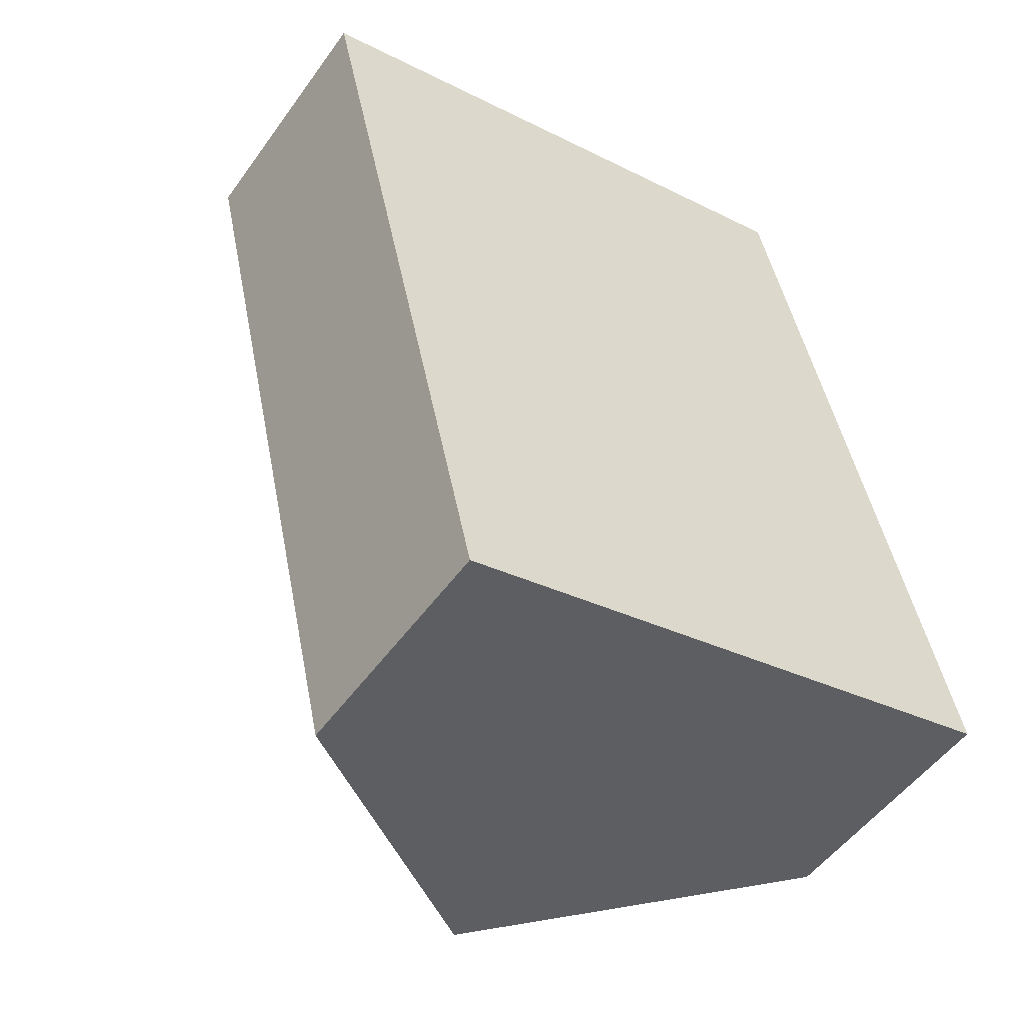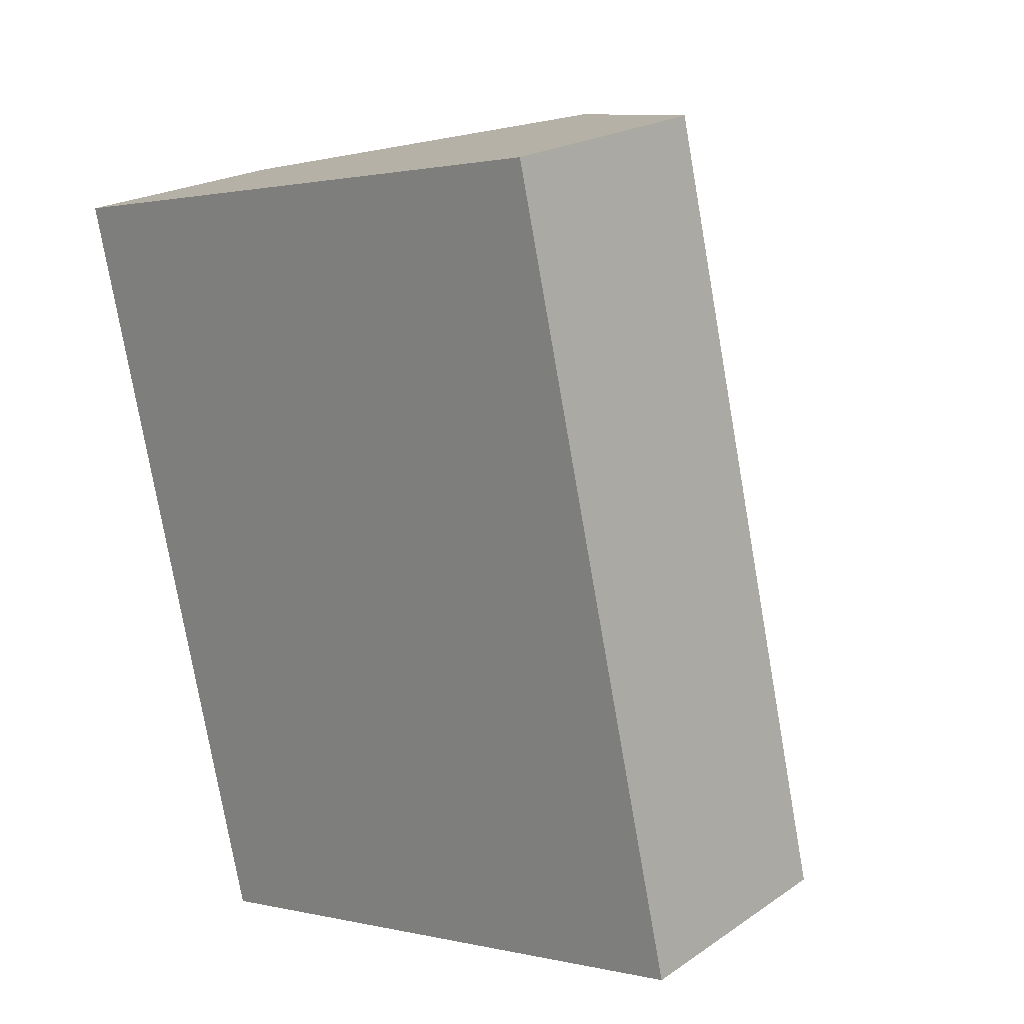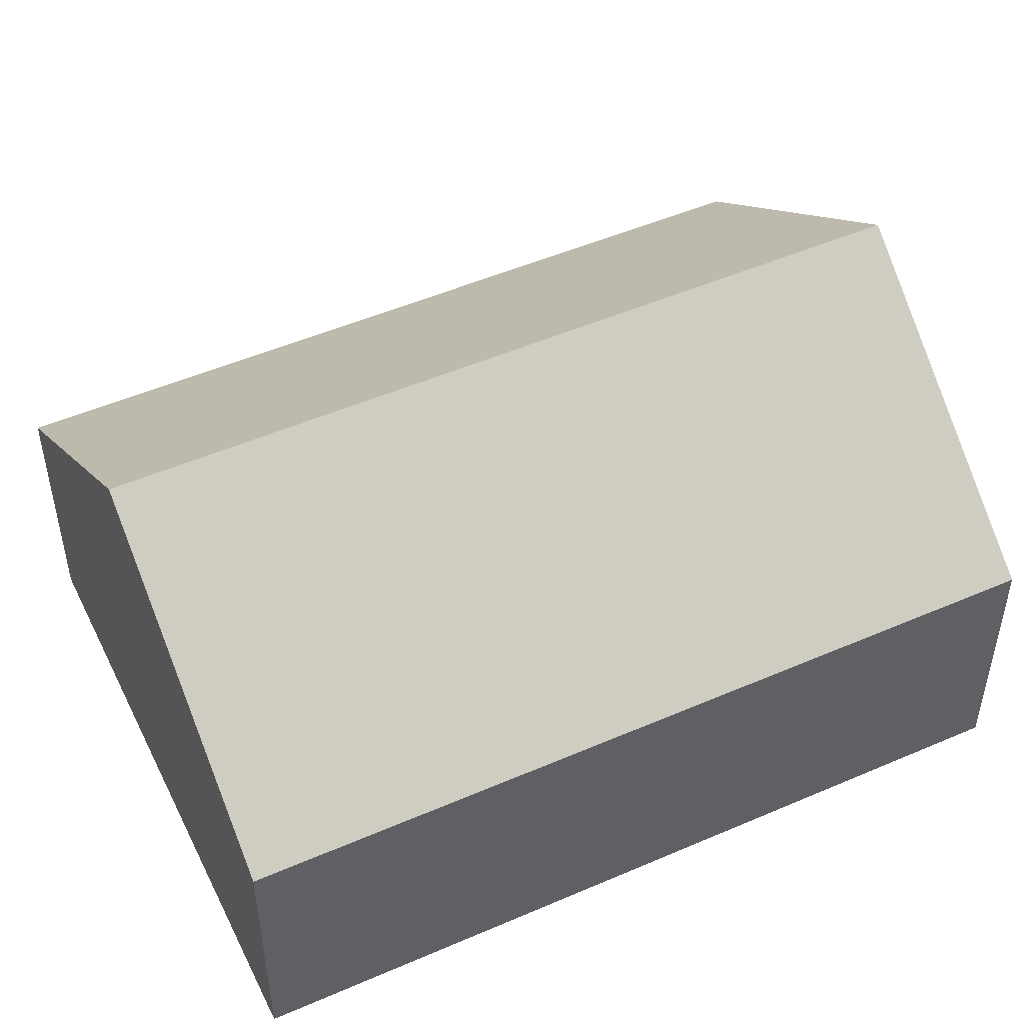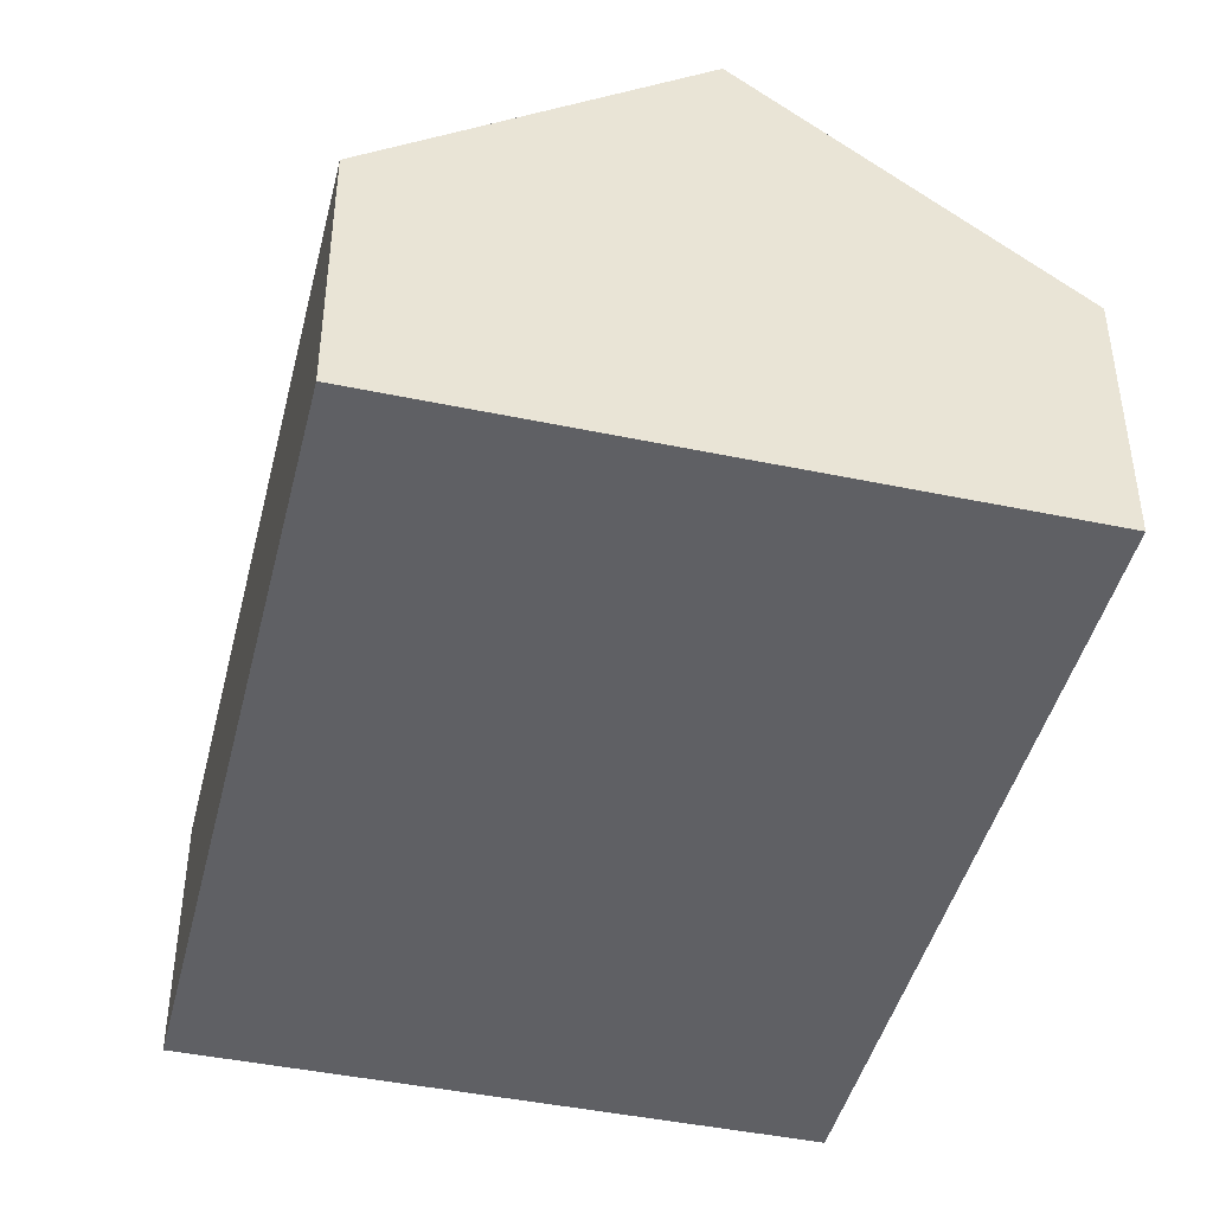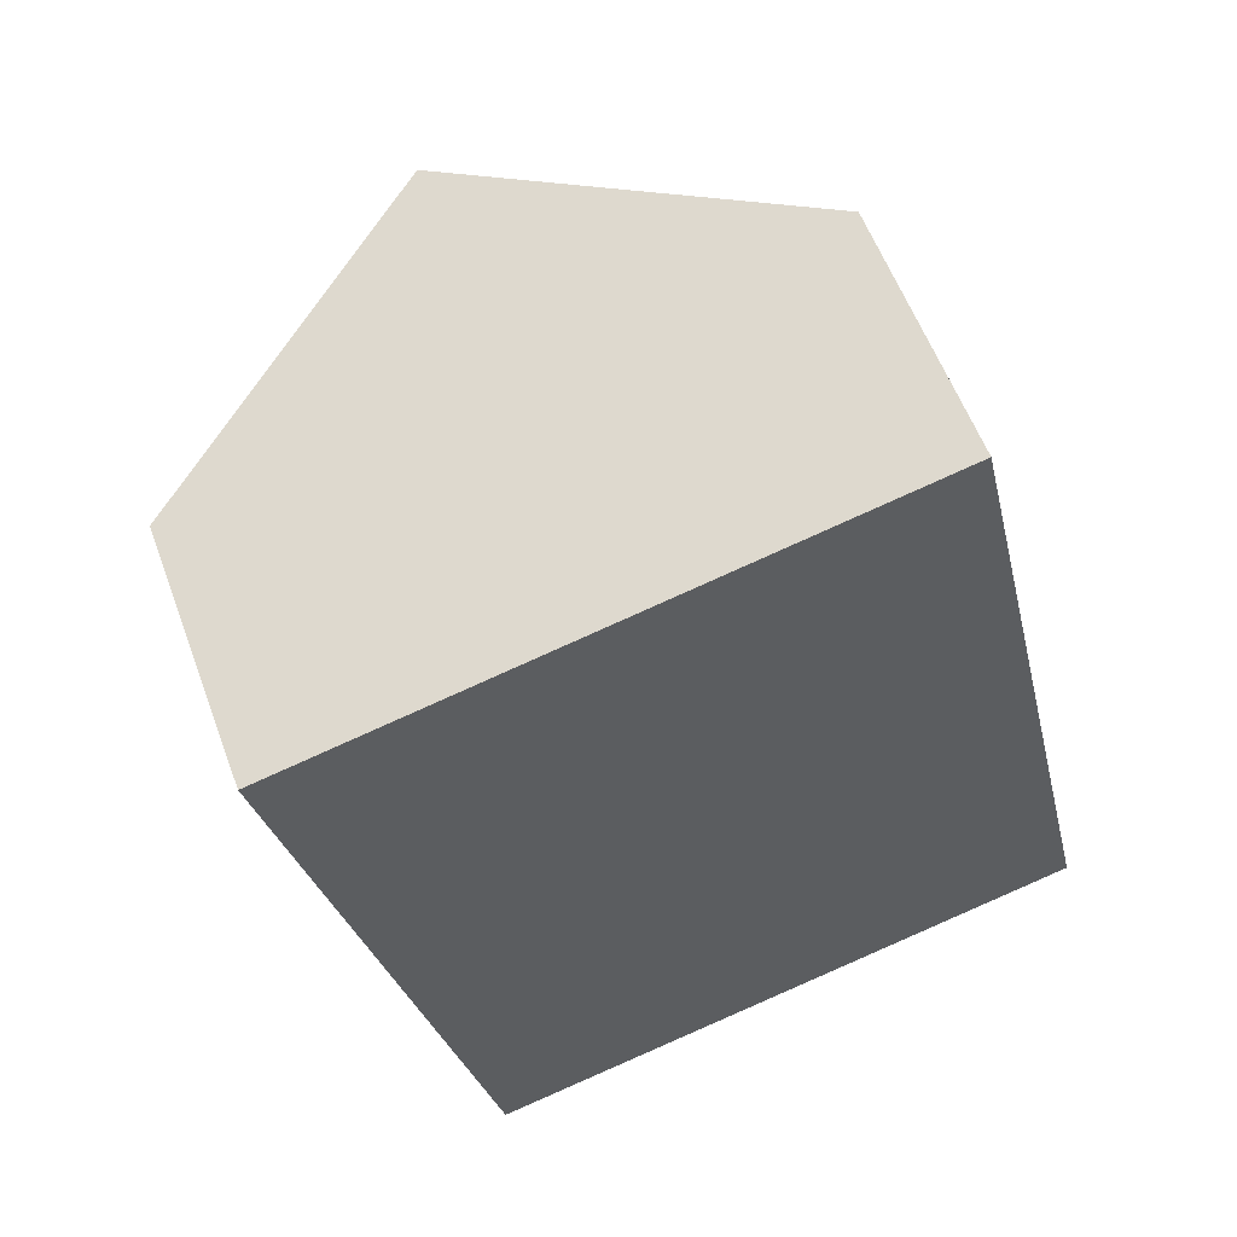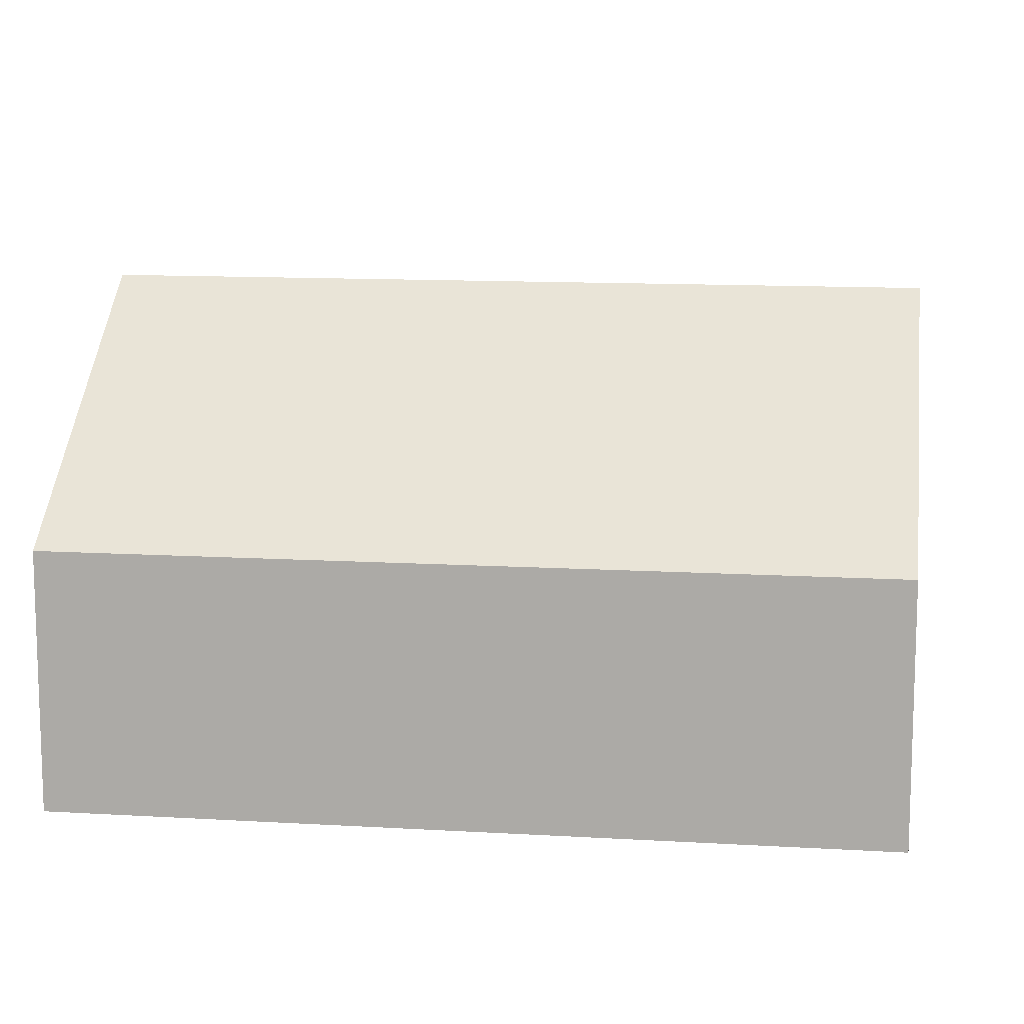
<metadata>
{"format":"obj","ext":"obj","renderer":"f3d","projection":"perspective","resolution":1024,"background":"white","views":[{"elev":-51.7,"azim":-34.6,"up":"+Z"},{"elev":20.9,"azim":39.9,"up":"+Z"},{"elev":49.7,"azim":-128.5,"up":"+Y"},{"elev":-44.4,"azim":-26.7,"up":"+Y"},{"elev":57.7,"azim":-20.2,"up":"+Z"},{"elev":12.1,"azim":-94.9,"up":"+Y"}]}
</metadata>
<code>
v  5.418 8.614 1.247
v  14.13 4.596 -11.82
v  8.714 8.614 -13.07
v  11.88 4.596 -2.038
v  10.84 4.596 2.495
v  7.932 8.034 -13.25
v  3.297 4.597 -14.32
v  2.428 4.596 -10.55
v  1.1 4.597 -4.776
v  0 4.596 2.814e-16
v  0 0 0
v  5.418 -7.636e-17 1.247
v  10.84 -1.528e-16 2.495
v  11.88 1.248e-16 -2.038
v  14.13 7.238e-16 -11.82
v  8.714 8.003e-16 -13.07
v  7.932 8.113e-16 -13.25
v  3.297 8.768e-16 -14.32
v  2.428 6.458e-16 -10.55
v  1.1 2.924e-16 -4.776
g defaultobject
f 1 2 3
f 2 1 4
f 4 1 5
f 6 1 3
f 1 6 7
f 1 7 8
f 1 8 9
f 1 9 10
f 11 1 10
f 1 11 5
f 5 11 12
f 5 12 13
f 13 4 5
f 4 13 14
f 4 14 2
f 2 14 15
f 15 3 2
f 3 15 6
f 6 15 16
f 6 16 7
f 7 16 17
f 7 17 18
f 18 8 7
f 8 18 19
f 8 19 9
f 9 19 20
f 9 20 10
f 10 20 11
f 17 19 18
f 19 17 16
f 19 16 15
f 19 15 20
f 20 15 14
f 20 14 11
f 11 14 12
f 12 14 13

</code>
